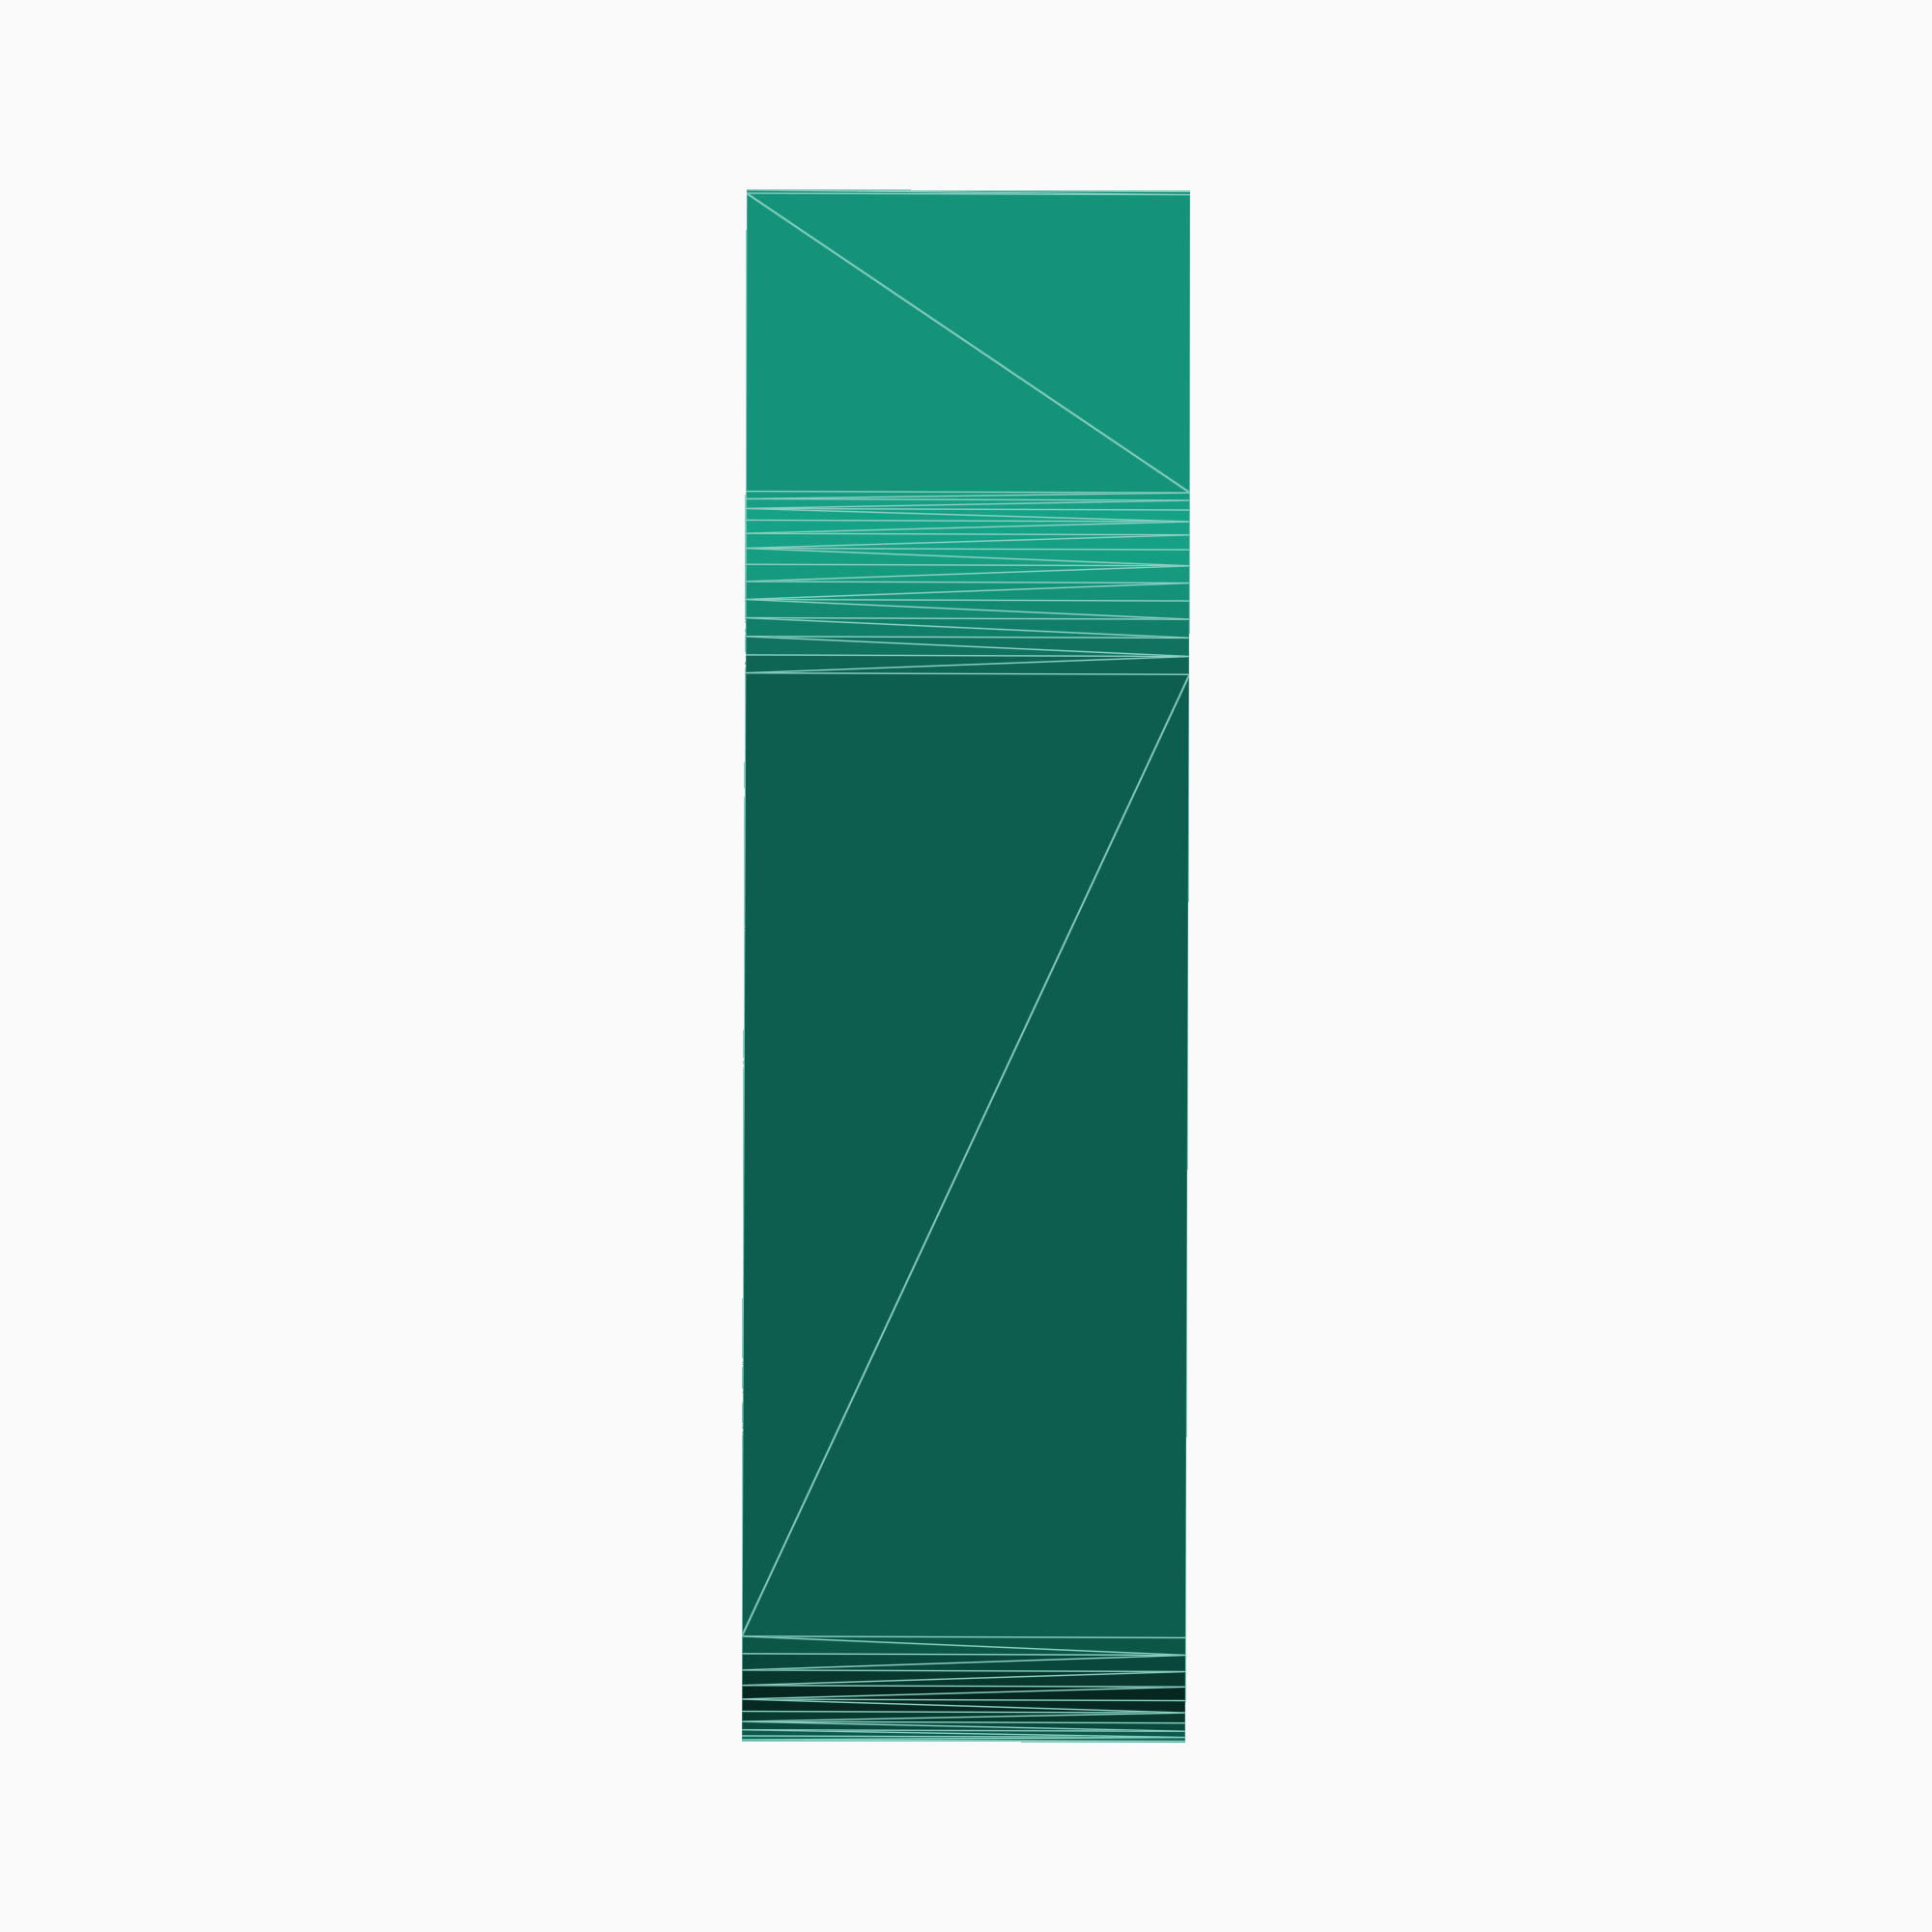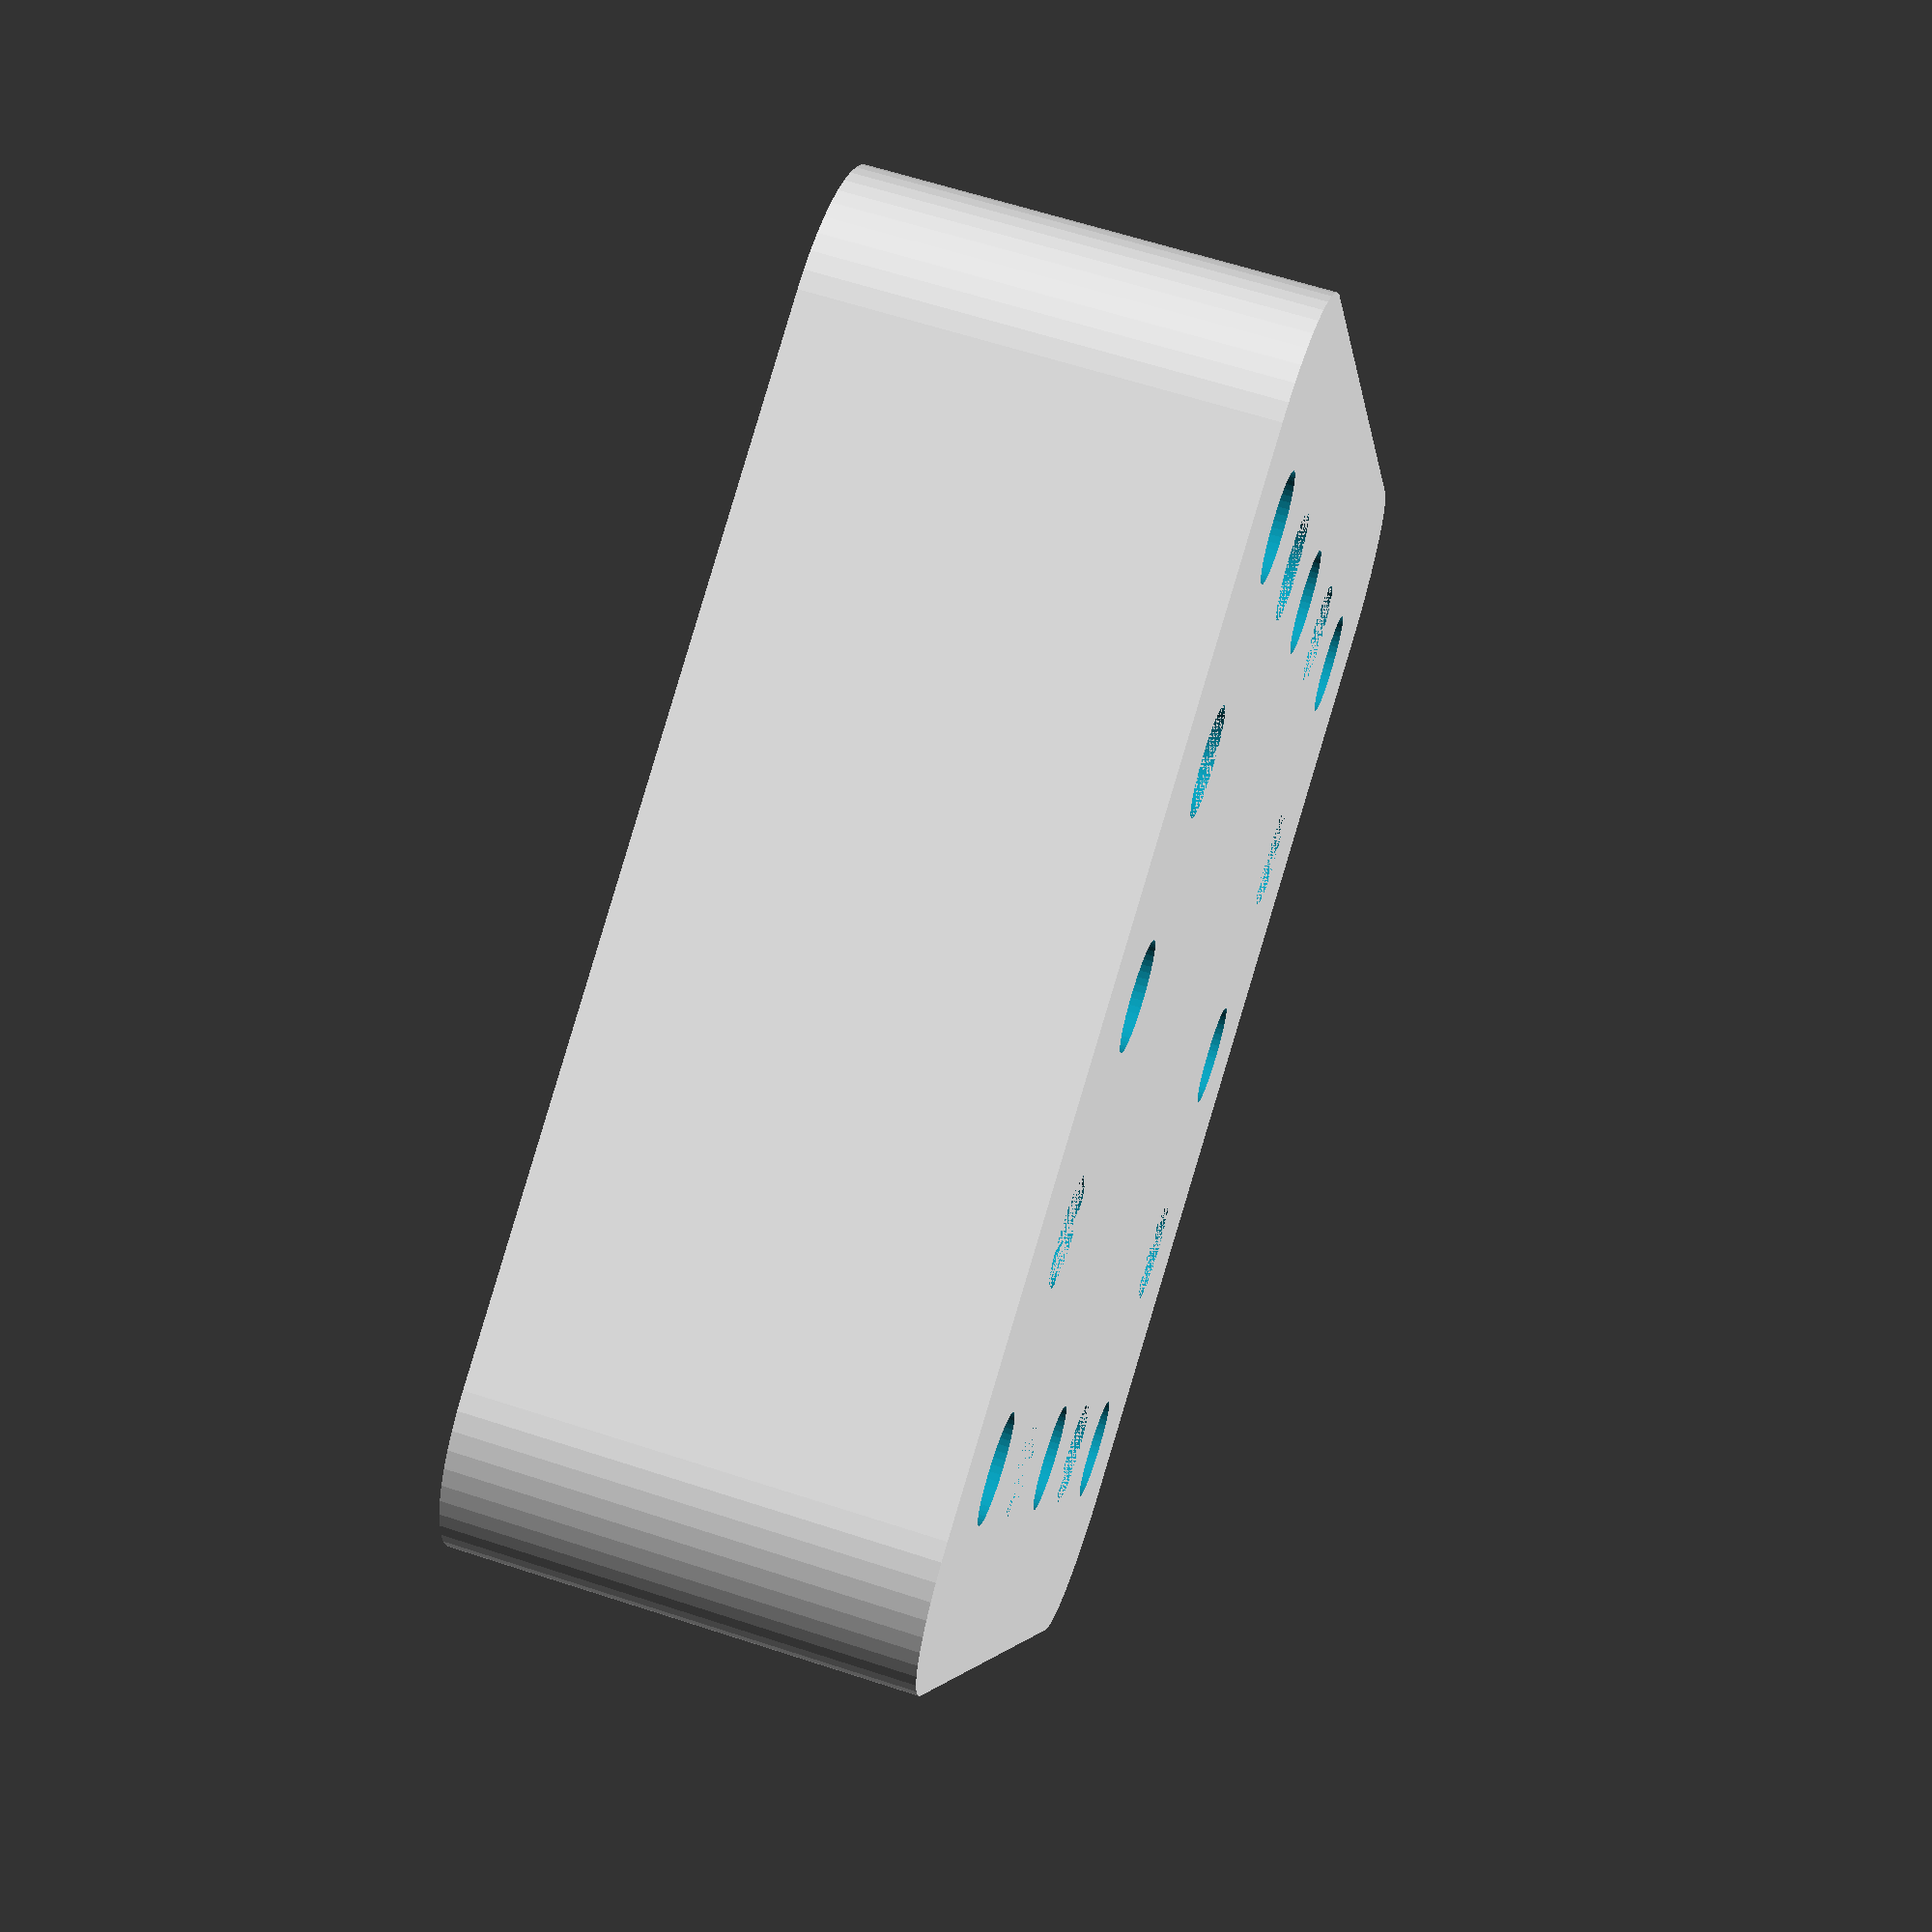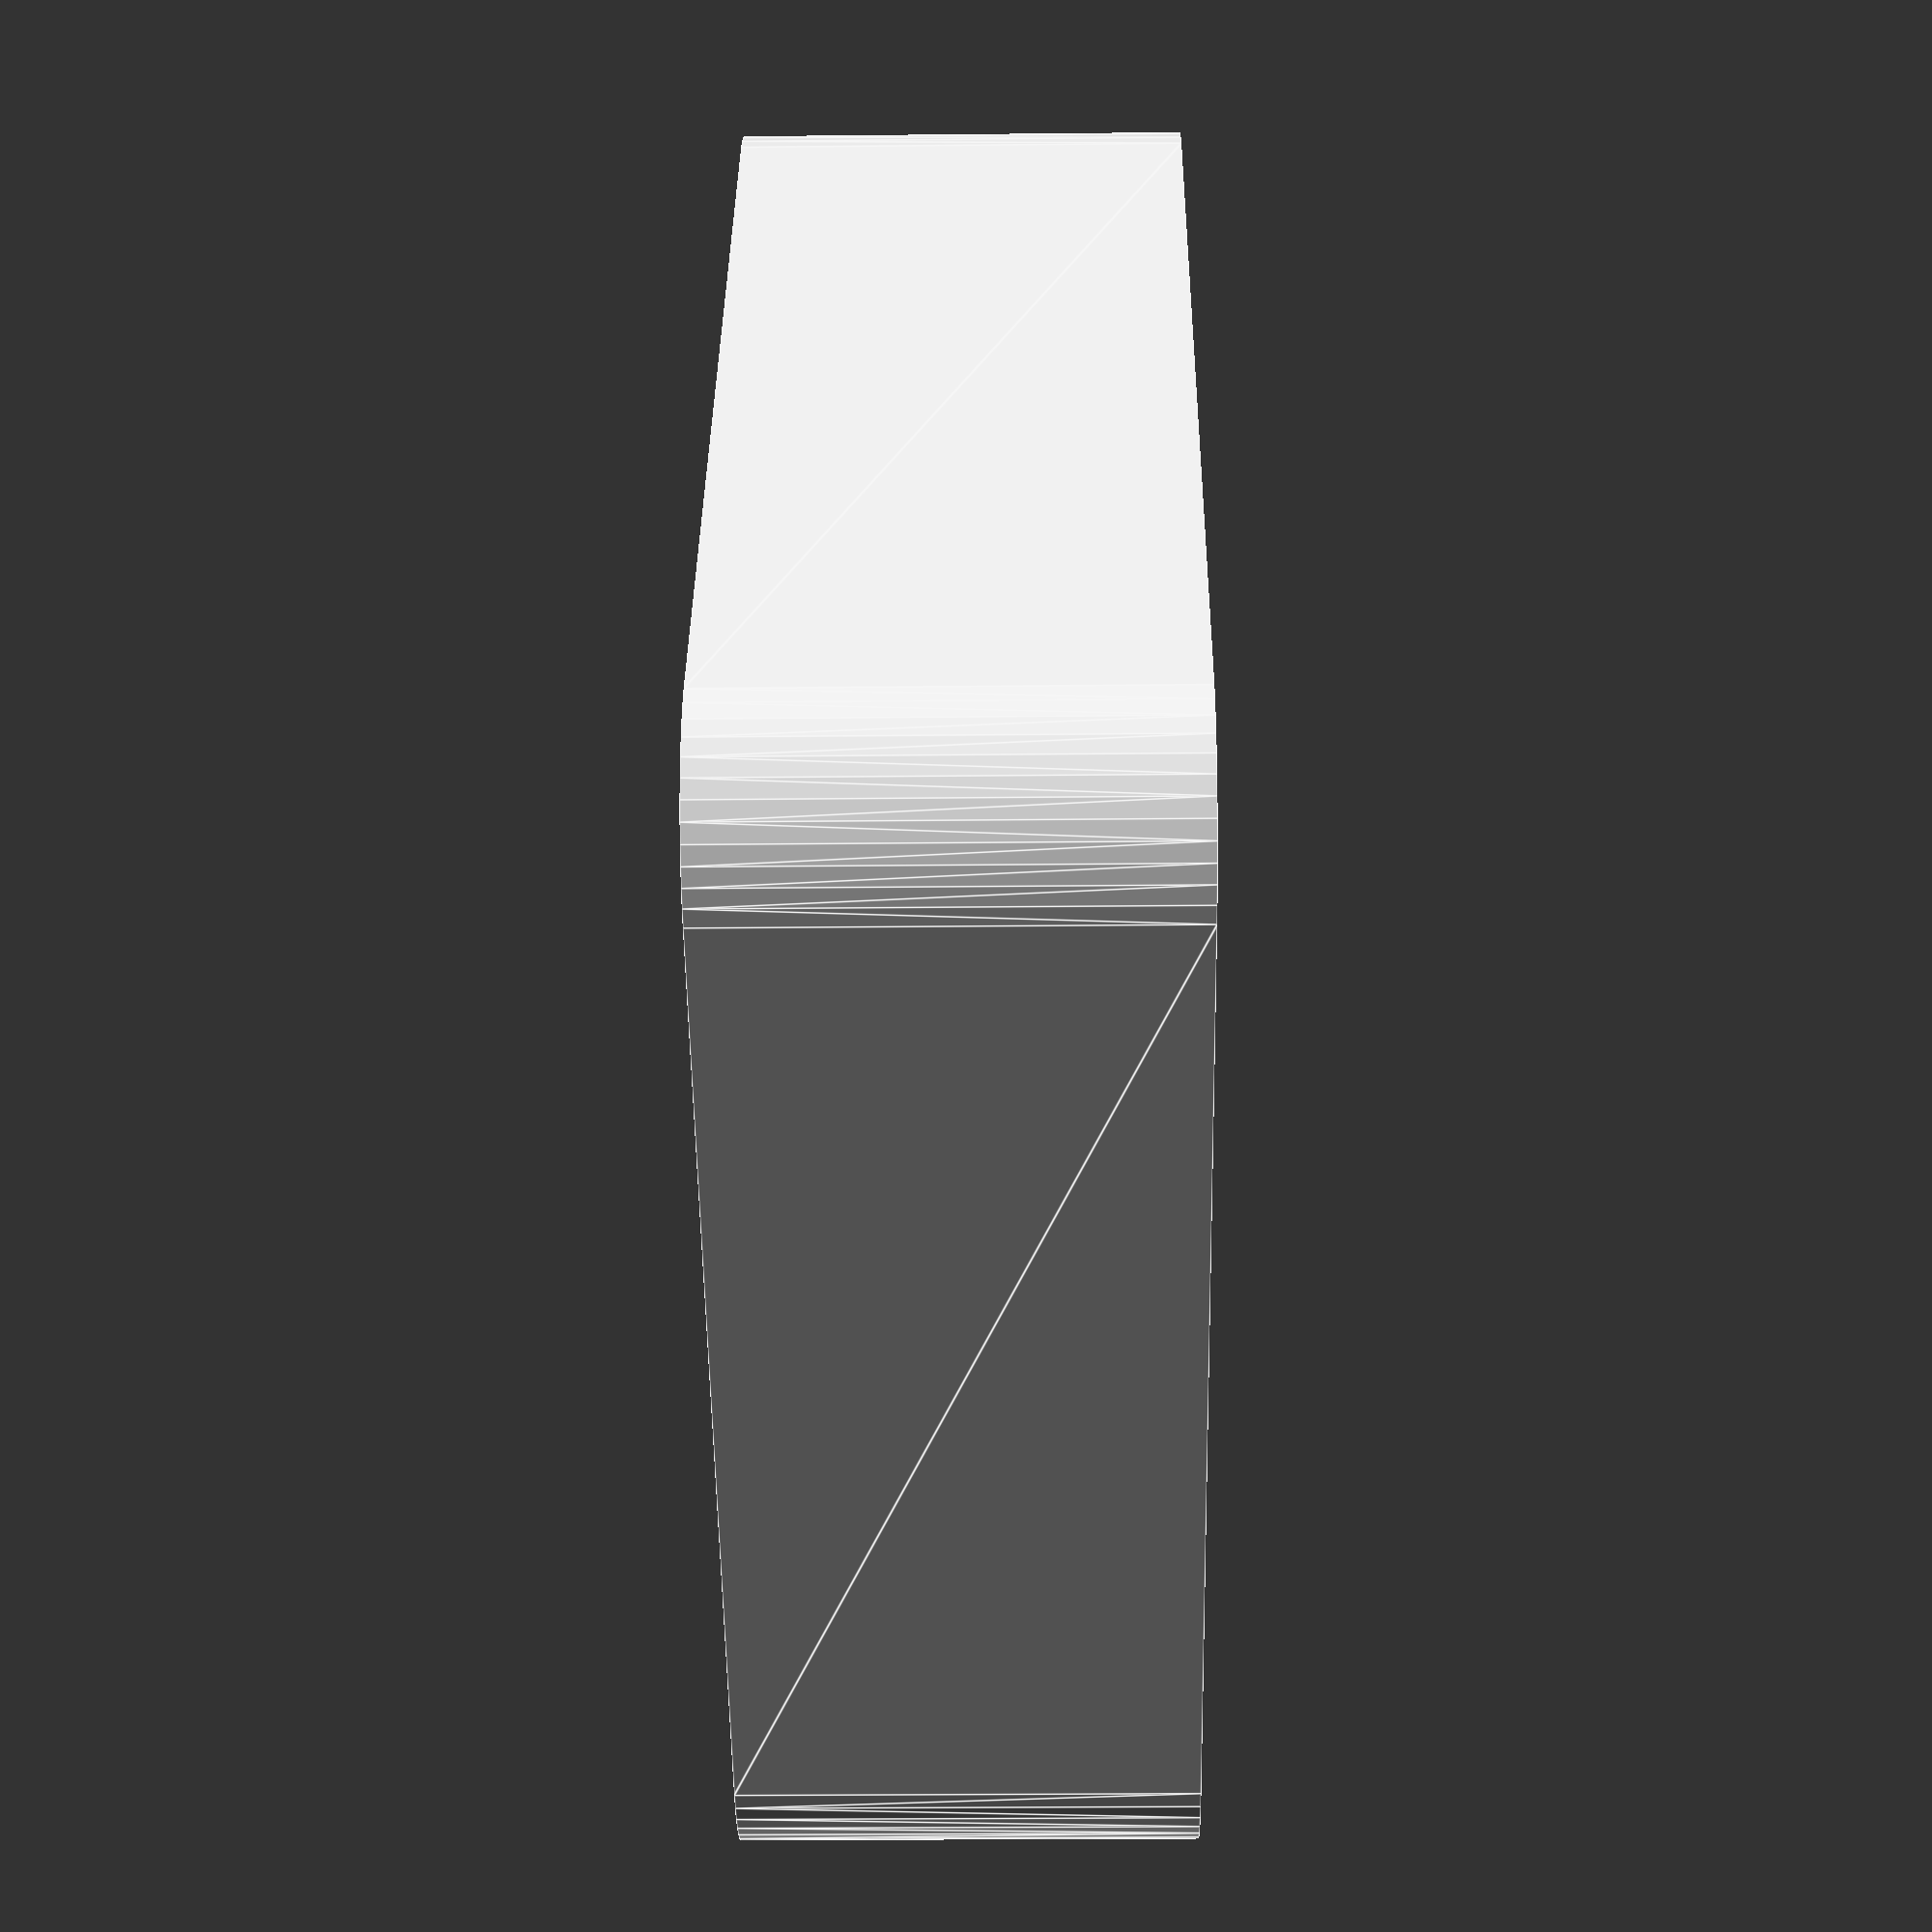
<openscad>
$fn = 50;


difference() {
	union() {
		hull() {
			translate(v = [-17.0000000000, 17.0000000000, 0]) {
				cylinder(h = 15, r = 5);
			}
			translate(v = [17.0000000000, 17.0000000000, 0]) {
				cylinder(h = 15, r = 5);
			}
			translate(v = [-17.0000000000, -17.0000000000, 0]) {
				cylinder(h = 15, r = 5);
			}
			translate(v = [17.0000000000, -17.0000000000, 0]) {
				cylinder(h = 15, r = 5);
			}
		}
	}
	union() {
		translate(v = [-15.0000000000, -15.0000000000, -100.0000000000]) {
			cylinder(h = 200, r = 1.8000000000);
		}
		translate(v = [-15.0000000000, 0.0000000000, -100.0000000000]) {
			cylinder(h = 200, r = 1.8000000000);
		}
		translate(v = [-15.0000000000, 15.0000000000, -100.0000000000]) {
			cylinder(h = 200, r = 1.8000000000);
		}
		translate(v = [0.0000000000, -15.0000000000, -100.0000000000]) {
			cylinder(h = 200, r = 1.8000000000);
		}
		translate(v = [0.0000000000, 15.0000000000, -100.0000000000]) {
			cylinder(h = 200, r = 1.8000000000);
		}
		translate(v = [15.0000000000, -15.0000000000, -100.0000000000]) {
			cylinder(h = 200, r = 1.8000000000);
		}
		translate(v = [15.0000000000, 0.0000000000, -100.0000000000]) {
			cylinder(h = 200, r = 1.8000000000);
		}
		translate(v = [15.0000000000, 15.0000000000, -100.0000000000]) {
			cylinder(h = 200, r = 1.8000000000);
		}
		translate(v = [-15.0000000000, -15.0000000000, 0]) {
			cylinder(h = 15, r = 1.8000000000);
		}
		translate(v = [-15.0000000000, -7.5000000000, 0]) {
			cylinder(h = 15, r = 1.8000000000);
		}
		translate(v = [-15.0000000000, 0.0000000000, 0]) {
			cylinder(h = 15, r = 1.8000000000);
		}
		translate(v = [-15.0000000000, 7.5000000000, 0]) {
			cylinder(h = 15, r = 1.8000000000);
		}
		translate(v = [-15.0000000000, 15.0000000000, 0]) {
			cylinder(h = 15, r = 1.8000000000);
		}
		translate(v = [-7.5000000000, -15.0000000000, 0]) {
			cylinder(h = 15, r = 1.8000000000);
		}
		translate(v = [-7.5000000000, 15.0000000000, 0]) {
			cylinder(h = 15, r = 1.8000000000);
		}
		translate(v = [0.0000000000, -15.0000000000, 0]) {
			cylinder(h = 15, r = 1.8000000000);
		}
		translate(v = [0.0000000000, 15.0000000000, 0]) {
			cylinder(h = 15, r = 1.8000000000);
		}
		translate(v = [7.5000000000, -15.0000000000, 0]) {
			cylinder(h = 15, r = 1.8000000000);
		}
		translate(v = [7.5000000000, 15.0000000000, 0]) {
			cylinder(h = 15, r = 1.8000000000);
		}
		translate(v = [15.0000000000, -15.0000000000, 0]) {
			cylinder(h = 15, r = 1.8000000000);
		}
		translate(v = [15.0000000000, -7.5000000000, 0]) {
			cylinder(h = 15, r = 1.8000000000);
		}
		translate(v = [15.0000000000, 0.0000000000, 0]) {
			cylinder(h = 15, r = 1.8000000000);
		}
		translate(v = [15.0000000000, 7.5000000000, 0]) {
			cylinder(h = 15, r = 1.8000000000);
		}
		translate(v = [15.0000000000, 15.0000000000, 0]) {
			cylinder(h = 15, r = 1.8000000000);
		}
		translate(v = [-15.0000000000, -15.0000000000, 0]) {
			cylinder(h = 15, r = 1.8000000000);
		}
		translate(v = [-15.0000000000, -7.5000000000, 0]) {
			cylinder(h = 15, r = 1.8000000000);
		}
		translate(v = [-15.0000000000, 0.0000000000, 0]) {
			cylinder(h = 15, r = 1.8000000000);
		}
		translate(v = [-15.0000000000, 7.5000000000, 0]) {
			cylinder(h = 15, r = 1.8000000000);
		}
		translate(v = [-15.0000000000, 15.0000000000, 0]) {
			cylinder(h = 15, r = 1.8000000000);
		}
		translate(v = [-7.5000000000, -15.0000000000, 0]) {
			cylinder(h = 15, r = 1.8000000000);
		}
		translate(v = [-7.5000000000, 15.0000000000, 0]) {
			cylinder(h = 15, r = 1.8000000000);
		}
		translate(v = [0.0000000000, -15.0000000000, 0]) {
			cylinder(h = 15, r = 1.8000000000);
		}
		translate(v = [0.0000000000, 15.0000000000, 0]) {
			cylinder(h = 15, r = 1.8000000000);
		}
		translate(v = [7.5000000000, -15.0000000000, 0]) {
			cylinder(h = 15, r = 1.8000000000);
		}
		translate(v = [7.5000000000, 15.0000000000, 0]) {
			cylinder(h = 15, r = 1.8000000000);
		}
		translate(v = [15.0000000000, -15.0000000000, 0]) {
			cylinder(h = 15, r = 1.8000000000);
		}
		translate(v = [15.0000000000, -7.5000000000, 0]) {
			cylinder(h = 15, r = 1.8000000000);
		}
		translate(v = [15.0000000000, 0.0000000000, 0]) {
			cylinder(h = 15, r = 1.8000000000);
		}
		translate(v = [15.0000000000, 7.5000000000, 0]) {
			cylinder(h = 15, r = 1.8000000000);
		}
		translate(v = [15.0000000000, 15.0000000000, 0]) {
			cylinder(h = 15, r = 1.8000000000);
		}
		translate(v = [-15.0000000000, -15.0000000000, 0]) {
			cylinder(h = 15, r = 1.8000000000);
		}
		translate(v = [-15.0000000000, -7.5000000000, 0]) {
			cylinder(h = 15, r = 1.8000000000);
		}
		translate(v = [-15.0000000000, 0.0000000000, 0]) {
			cylinder(h = 15, r = 1.8000000000);
		}
		translate(v = [-15.0000000000, 7.5000000000, 0]) {
			cylinder(h = 15, r = 1.8000000000);
		}
		translate(v = [-15.0000000000, 15.0000000000, 0]) {
			cylinder(h = 15, r = 1.8000000000);
		}
		translate(v = [-7.5000000000, -15.0000000000, 0]) {
			cylinder(h = 15, r = 1.8000000000);
		}
		translate(v = [-7.5000000000, 15.0000000000, 0]) {
			cylinder(h = 15, r = 1.8000000000);
		}
		translate(v = [0.0000000000, -15.0000000000, 0]) {
			cylinder(h = 15, r = 1.8000000000);
		}
		translate(v = [0.0000000000, 15.0000000000, 0]) {
			cylinder(h = 15, r = 1.8000000000);
		}
		translate(v = [7.5000000000, -15.0000000000, 0]) {
			cylinder(h = 15, r = 1.8000000000);
		}
		translate(v = [7.5000000000, 15.0000000000, 0]) {
			cylinder(h = 15, r = 1.8000000000);
		}
		translate(v = [15.0000000000, -15.0000000000, 0]) {
			cylinder(h = 15, r = 1.8000000000);
		}
		translate(v = [15.0000000000, -7.5000000000, 0]) {
			cylinder(h = 15, r = 1.8000000000);
		}
		translate(v = [15.0000000000, 0.0000000000, 0]) {
			cylinder(h = 15, r = 1.8000000000);
		}
		translate(v = [15.0000000000, 7.5000000000, 0]) {
			cylinder(h = 15, r = 1.8000000000);
		}
		translate(v = [15.0000000000, 15.0000000000, 0]) {
			cylinder(h = 15, r = 1.8000000000);
		}
	}
}
</openscad>
<views>
elev=81.4 azim=98.3 roll=89.8 proj=o view=edges
elev=117.0 azim=246.4 roll=251.7 proj=p view=solid
elev=22.7 azim=121.9 roll=271.0 proj=p view=edges
</views>
